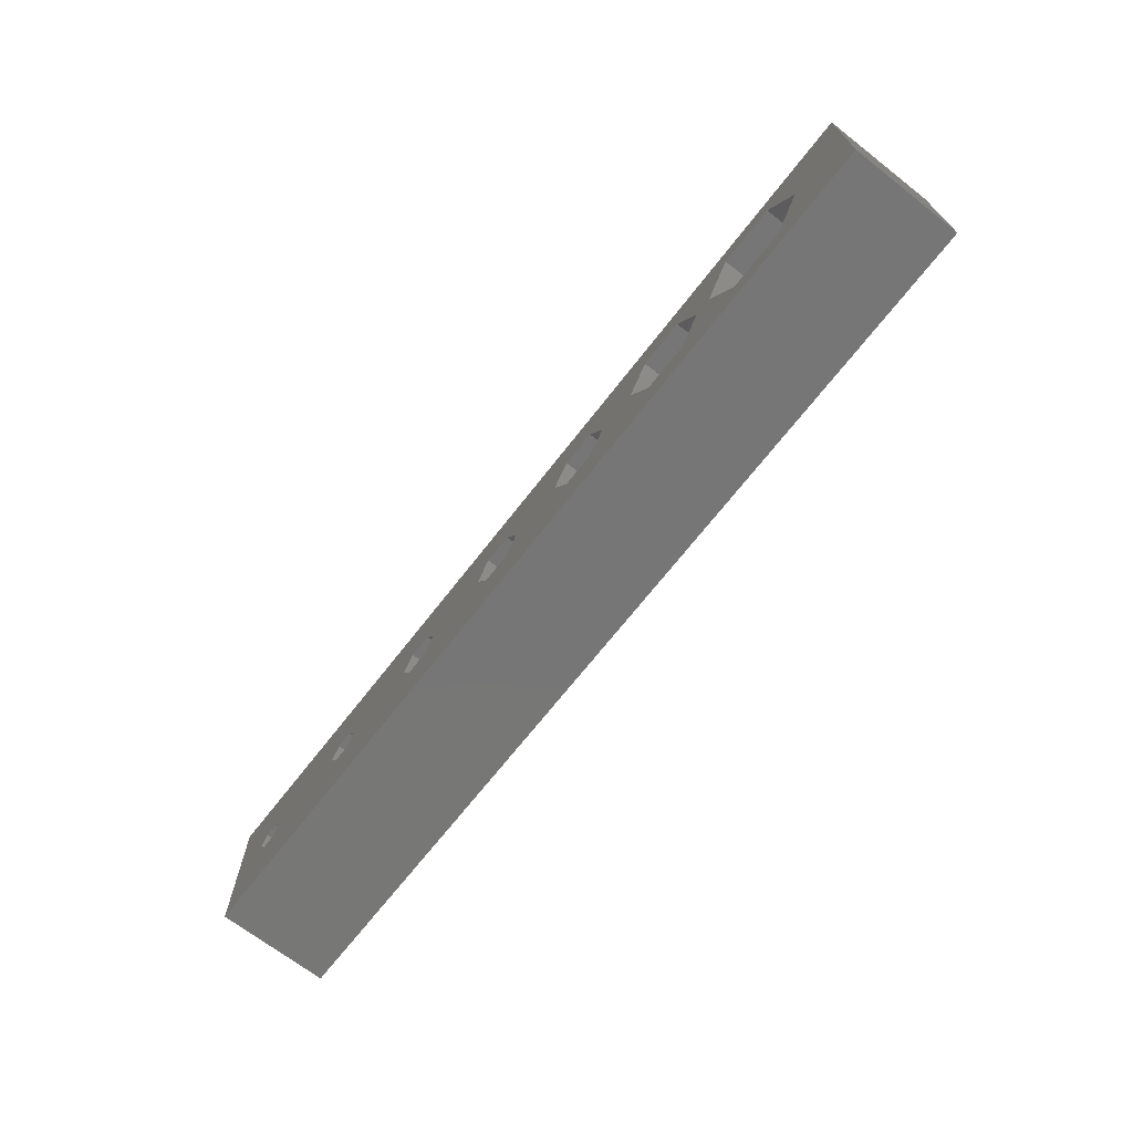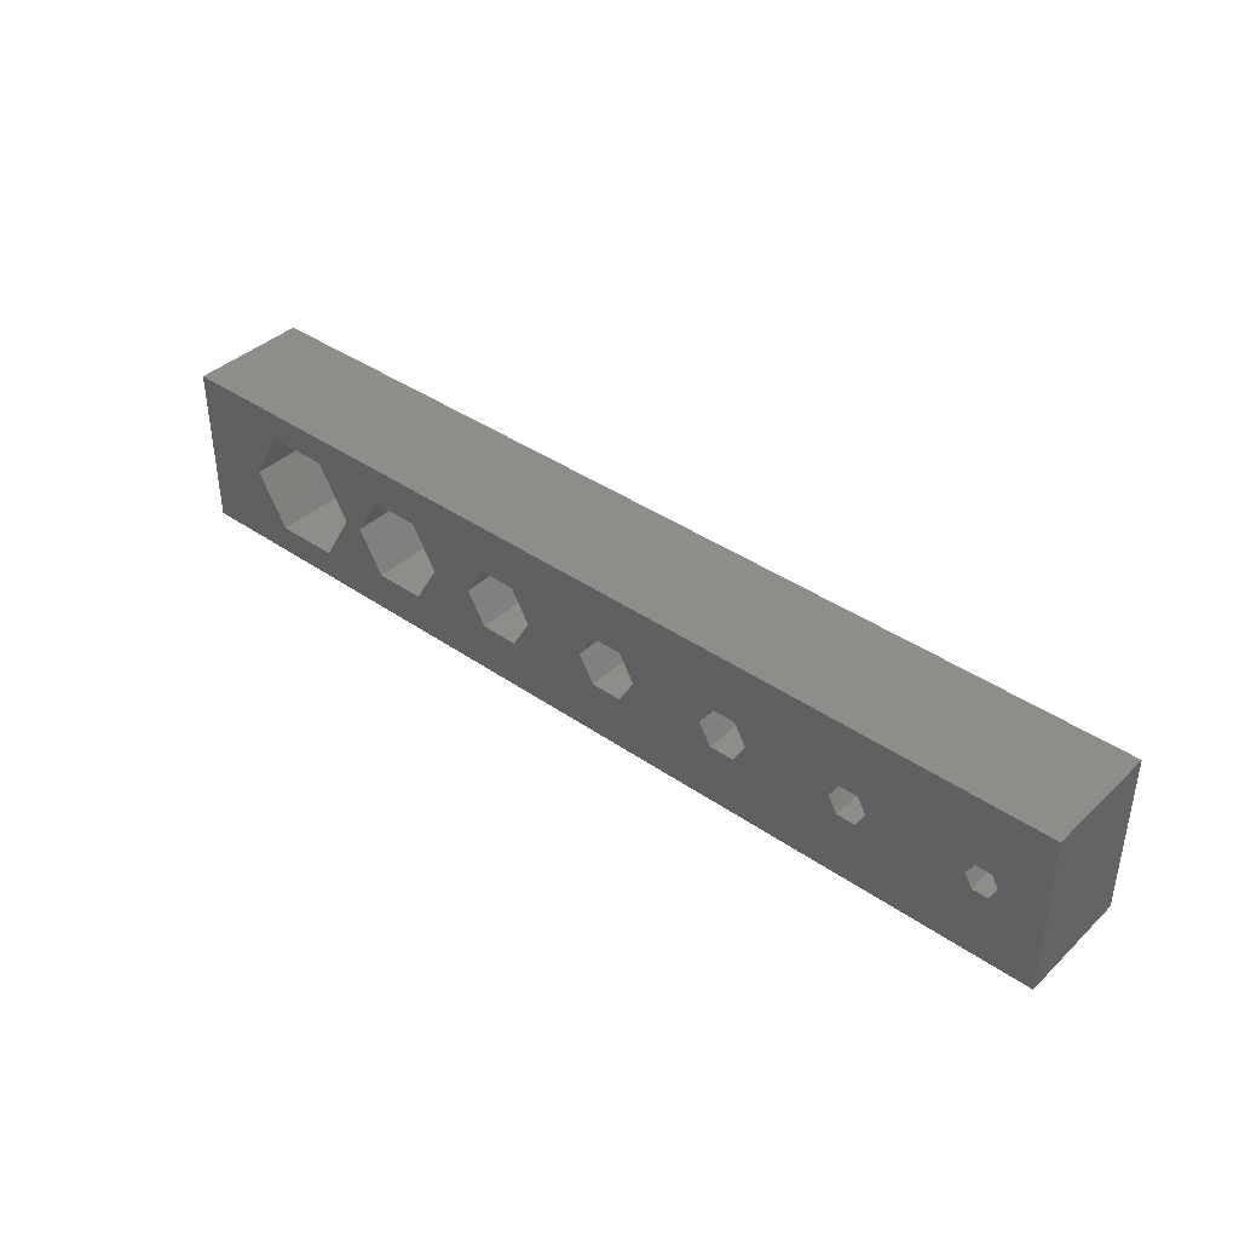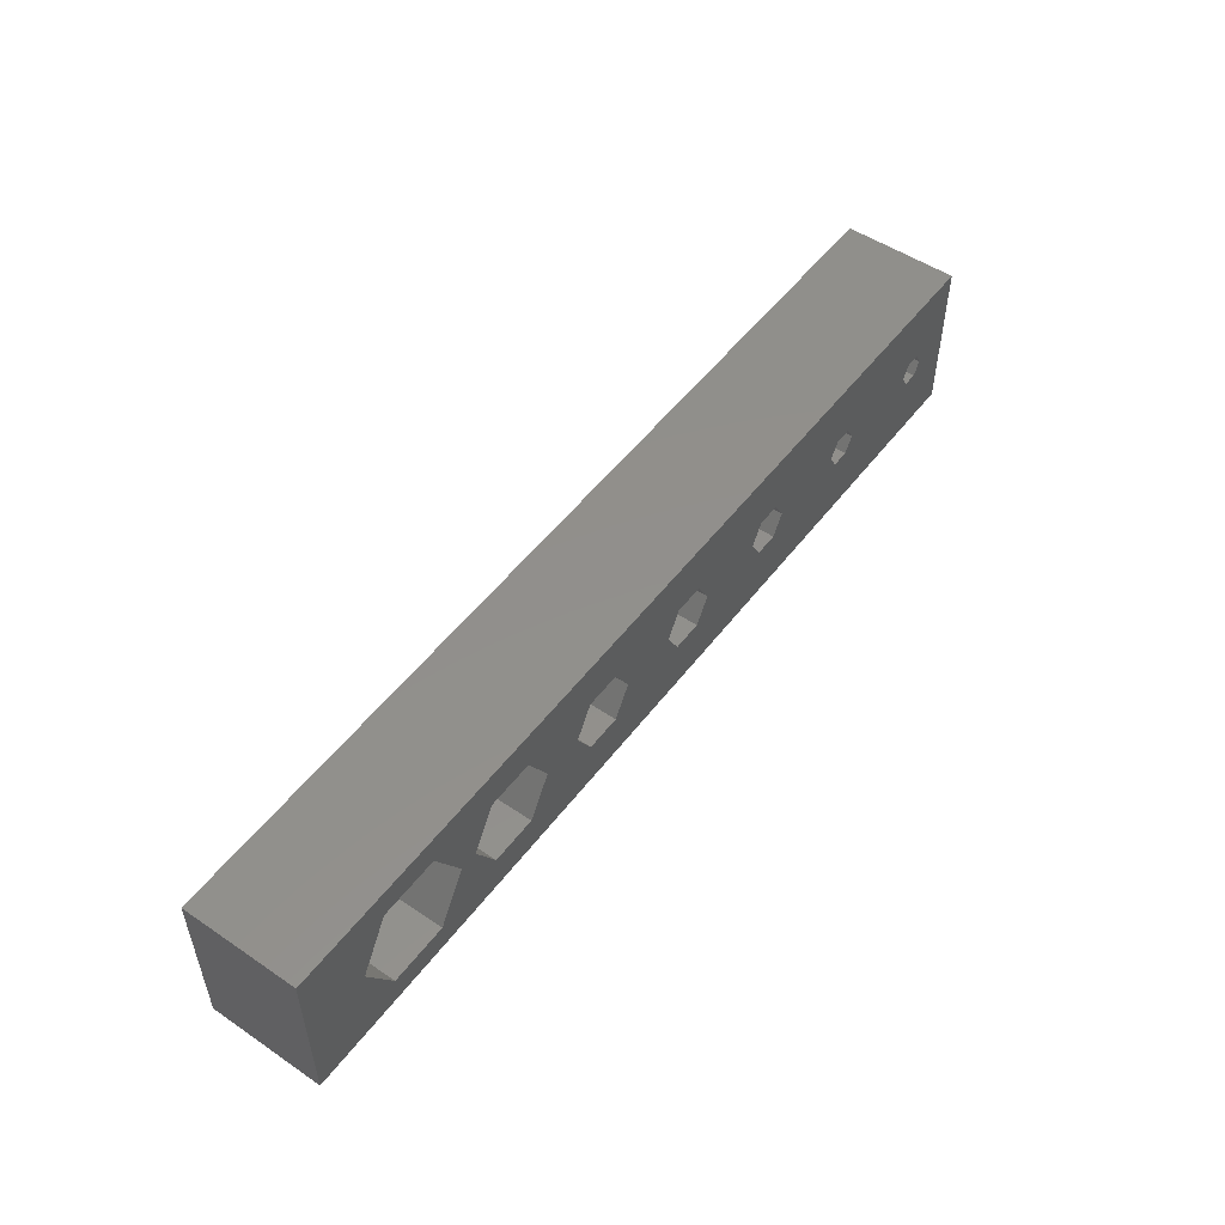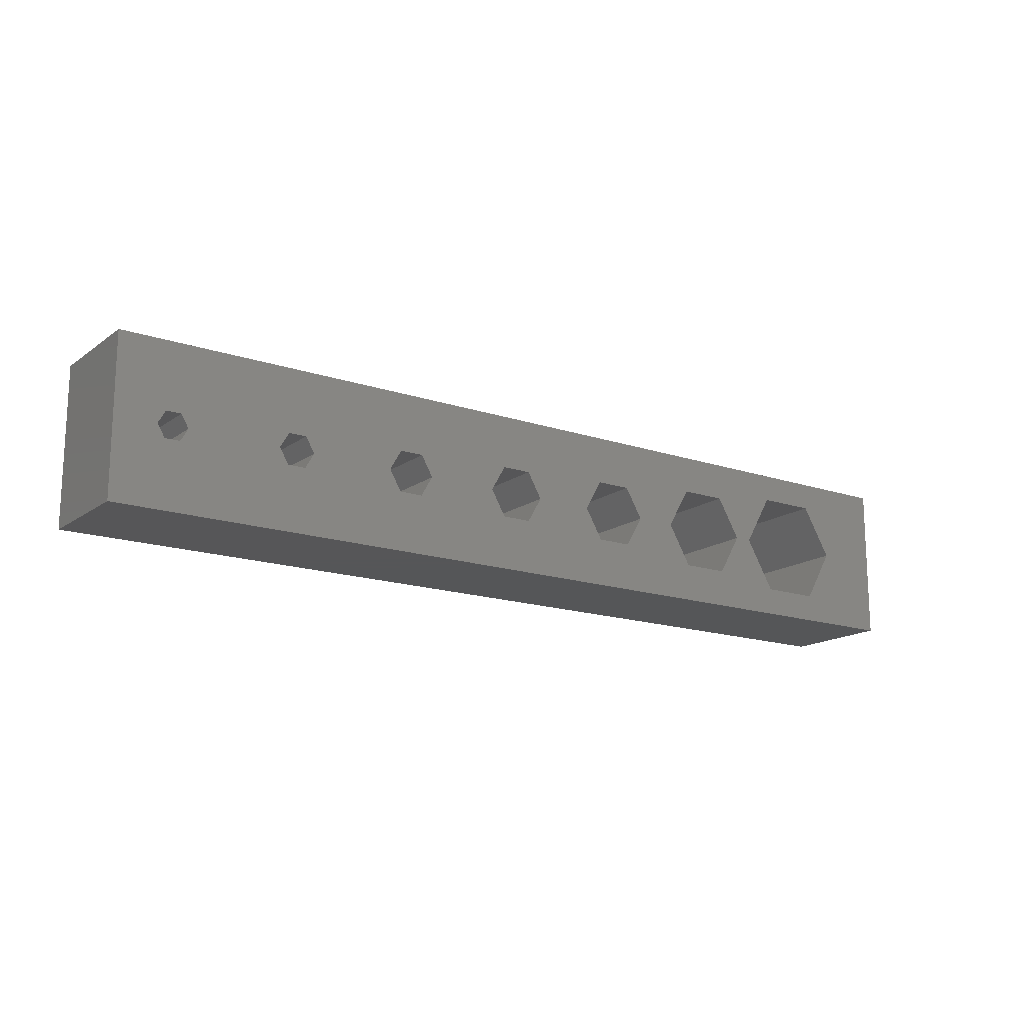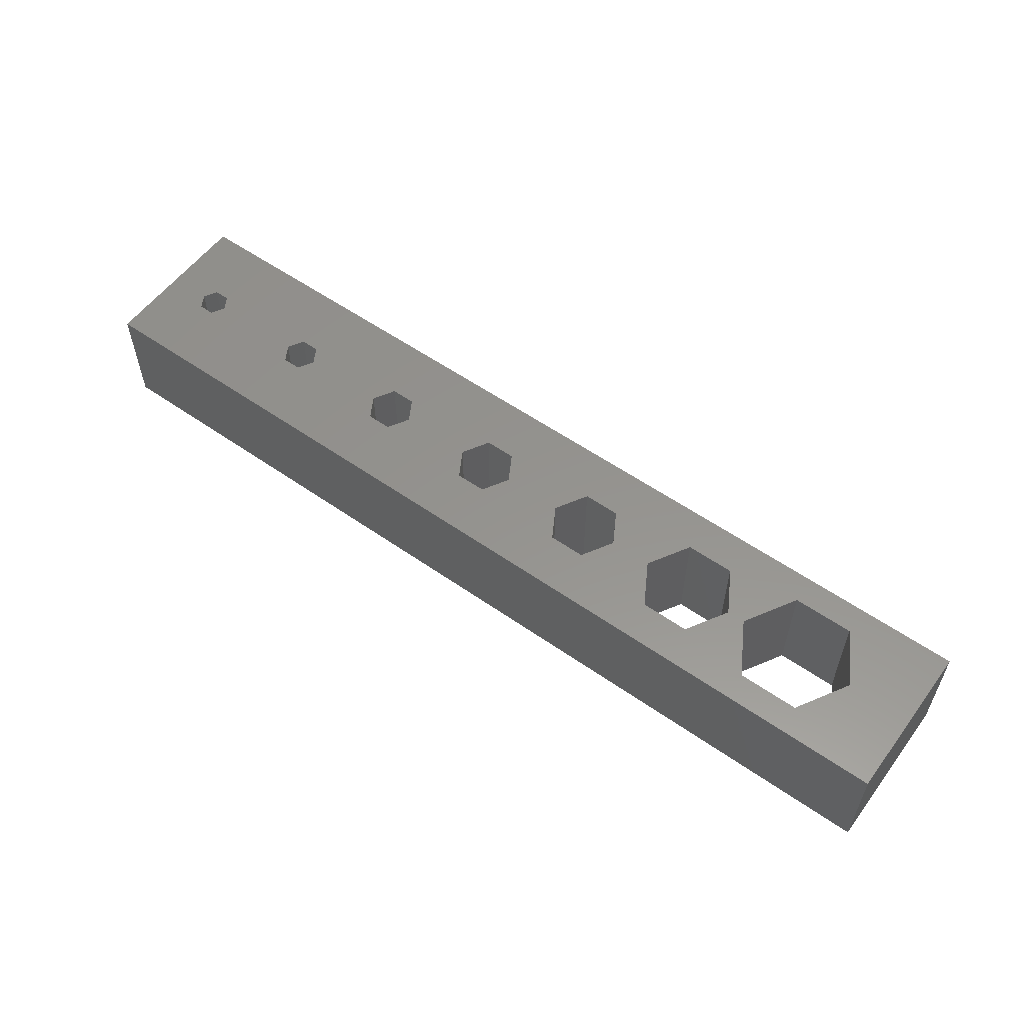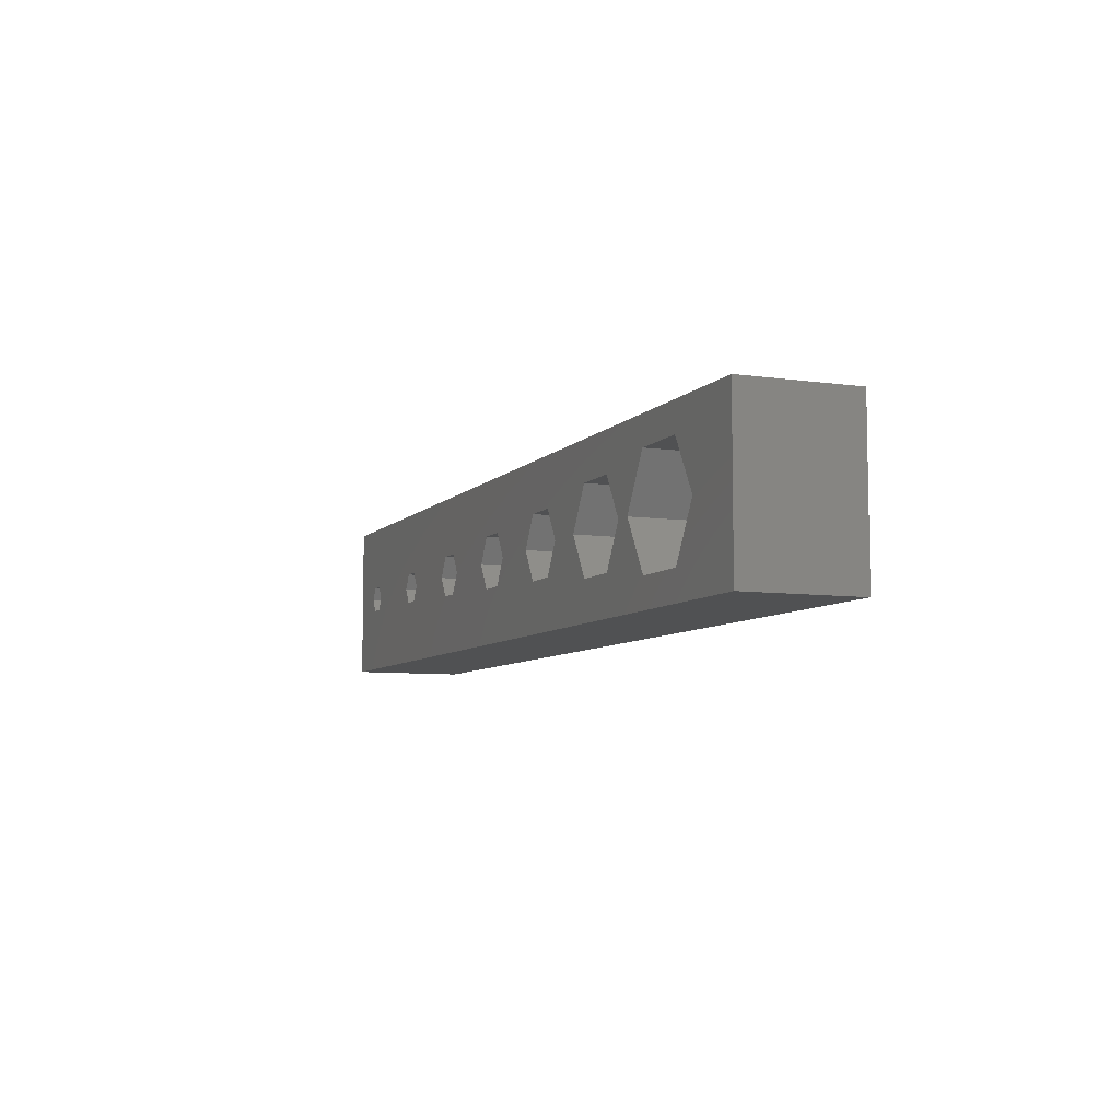
<metadata>
{"format":"stl","ext":"stl","renderer":"f3d","projection":"perspective","resolution":1024,"background":"white","views":[{"elev":-69.1,"azim":52.1,"up":"+Y"},{"elev":39.5,"azim":-139.2,"up":"+Y"},{"elev":51.8,"azim":126.2,"up":"+Y"},{"elev":-15.9,"azim":-35.0,"up":"+Y"},{"elev":56.7,"azim":36.1,"up":"+Z"},{"elev":-7.2,"azim":67.6,"up":"+Y"}]}
</metadata>
<code>
# stl→obj: 92 verts, 208 faces
v 7.375 14 20
v 8.688 16.27 0
v 8.688 16.27 20
v 7.375 14 0
v 164 0 0
v 152.5 14 0
v 164 28 0
v 147.2 4.907 0
v 136.8 4.907 0
v 124.2 6.725 0
v 131.5 14 0
v 128.4 14 0
v 115.8 6.725 0
v 101.2 8.544 0
v 111.6 14 0
v 104.3 14 0
v 0 0 0
v 94.85 8.544 0
v 78.62 9.453 0
v 91.7 14 0
v 81.25 14 0
v 73.38 9.453 0
v 56.1 10.36 0
v 70.75 14 0
v 58.2 14 0
v 33.58 11.27 0
v 49.8 14 0
v 51.9 10.36 0
v 35.15 14 0
v 11.31 11.73 0
v 28.85 14 0
v 30.43 11.27 0
v 12.62 14 0
v 8.688 11.73 0
v 147.2 23.09 0
v 136.8 23.09 0
v 124.2 21.27 0
v 115.8 21.27 0
v 101.2 19.46 0
v 94.85 19.46 0
v 0 28 0
v 78.62 18.55 0
v 73.38 18.55 0
v 56.1 17.64 0
v 51.9 17.64 0
v 33.58 16.73 0
v 30.43 16.73 0
v 11.31 16.27 0
v 12.62 14 20
v 11.31 11.73 20
v 164 28 20
v 152.5 14 20
v 164 0 20
v 147.2 23.09 20
v 136.8 23.09 20
v 124.2 21.27 20
v 131.5 14 20
v 128.4 14 20
v 115.8 21.27 20
v 101.2 19.46 20
v 111.6 14 20
v 104.3 14 20
v 0 28 20
v 94.85 19.46 20
v 78.62 18.55 20
v 91.7 14 20
v 81.25 14 20
v 73.38 18.55 20
v 56.1 17.64 20
v 70.75 14 20
v 58.2 14 20
v 33.58 16.73 20
v 49.8 14 20
v 51.9 17.64 20
v 35.15 14 20
v 11.31 16.27 20
v 28.85 14 20
v 30.43 16.73 20
v 147.2 4.907 20
v 136.8 4.907 20
v 124.2 6.725 20
v 115.8 6.725 20
v 101.2 8.544 20
v 94.85 8.544 20
v 0 0 20
v 78.62 9.453 20
v 73.38 9.453 20
v 56.1 10.36 20
v 51.9 10.36 20
v 33.58 11.27 20
v 30.43 11.27 20
v 8.688 11.73 20
f 1 2 3
f 2 1 4
f 5 6 7
f 5 8 6
f 5 9 8
f 10 11 9
f 11 10 12
f 13 9 5
f 9 13 10
f 14 15 13
f 15 14 16
f 17 13 5
f 13 18 14
f 19 20 18
f 20 19 21
f 13 17 18
f 22 18 17
f 23 24 22
f 24 23 25
f 18 22 19
f 22 17 23
f 26 27 28
f 27 26 29
f 23 17 28
f 28 17 26
f 30 31 32
f 31 30 33
f 26 17 32
f 32 17 30
f 34 17 4
f 30 17 34
f 35 7 6
f 36 7 35
f 37 11 12
f 11 37 36
f 38 36 37
f 36 38 7
f 39 15 16
f 15 39 38
f 40 38 39
f 41 38 40
f 42 20 21
f 20 42 40
f 43 40 42
f 40 43 41
f 44 24 25
f 24 44 43
f 41 43 44
f 41 44 45
f 46 27 29
f 27 46 45
f 41 45 46
f 41 46 47
f 48 31 33
f 31 48 47
f 41 47 48
f 41 48 2
f 38 41 7
f 4 41 2
f 41 4 17
f 30 49 33
f 49 30 50
f 51 52 53
f 51 54 52
f 51 55 54
f 56 57 55
f 57 56 58
f 59 55 51
f 55 59 56
f 60 61 59
f 61 60 62
f 63 59 51
f 59 64 60
f 65 66 64
f 66 65 67
f 59 63 64
f 68 64 63
f 69 70 68
f 70 69 71
f 64 68 65
f 68 63 69
f 72 73 74
f 73 72 75
f 69 63 74
f 74 63 72
f 76 77 78
f 77 76 49
f 72 63 78
f 78 63 76
f 3 63 1
f 76 63 3
f 79 53 52
f 80 53 79
f 81 57 58
f 57 81 80
f 82 80 81
f 80 82 53
f 83 61 62
f 61 83 82
f 84 82 83
f 85 82 84
f 86 66 67
f 66 86 84
f 87 84 86
f 84 87 85
f 88 70 71
f 70 88 87
f 85 87 88
f 85 88 89
f 90 73 75
f 73 90 89
f 85 89 90
f 85 90 91
f 50 77 49
f 77 50 91
f 85 91 50
f 85 50 92
f 82 85 53
f 1 85 92
f 85 1 63
f 2 76 3
f 76 2 48
f 92 4 1
f 4 92 34
f 30 92 50
f 92 30 34
f 33 76 48
f 76 33 49
f 77 47 78
f 47 77 31
f 26 75 29
f 75 26 90
f 91 31 77
f 31 91 32
f 26 91 90
f 91 26 32
f 47 72 78
f 72 47 46
f 29 72 46
f 72 29 75
f 73 45 74
f 45 73 27
f 23 71 25
f 71 23 88
f 45 69 74
f 69 45 44
f 89 27 73
f 27 89 28
f 23 89 88
f 89 23 28
f 25 69 44
f 69 25 71
f 70 43 68
f 43 70 24
f 19 67 21
f 67 19 86
f 87 24 70
f 24 87 22
f 19 87 86
f 87 19 22
f 43 65 68
f 65 43 42
f 21 65 42
f 65 21 67
f 66 40 64
f 40 66 20
f 14 62 16
f 62 14 83
f 84 20 66
f 20 84 18
f 14 84 83
f 84 14 18
f 40 60 64
f 60 40 39
f 16 60 39
f 60 16 62
f 38 56 59
f 56 38 37
f 12 56 37
f 56 12 58
f 61 38 59
f 38 61 15
f 10 82 81
f 82 10 13
f 10 58 12
f 58 10 81
f 82 15 61
f 15 82 13
f 57 36 55
f 36 57 11
f 8 52 6
f 52 8 79
f 80 11 57
f 11 80 9
f 8 80 79
f 80 8 9
f 36 54 55
f 54 36 35
f 6 54 35
f 54 6 52
f 17 63 41
f 63 17 85
f 7 63 51
f 63 7 41
f 53 7 51
f 7 53 5
f 17 53 85
f 53 17 5

</code>
